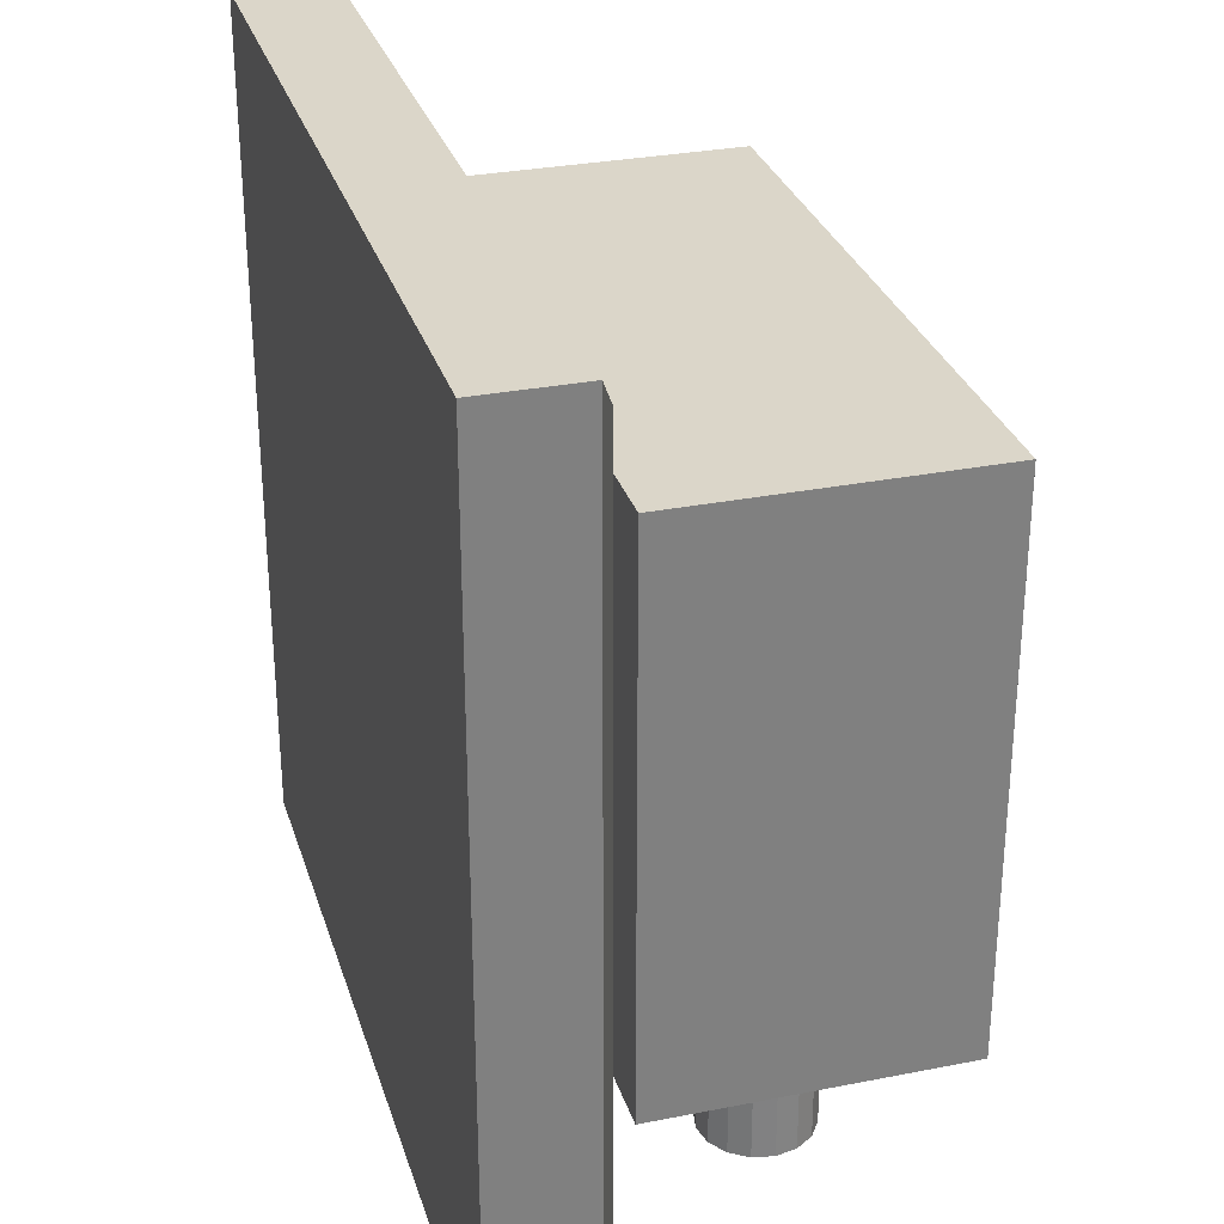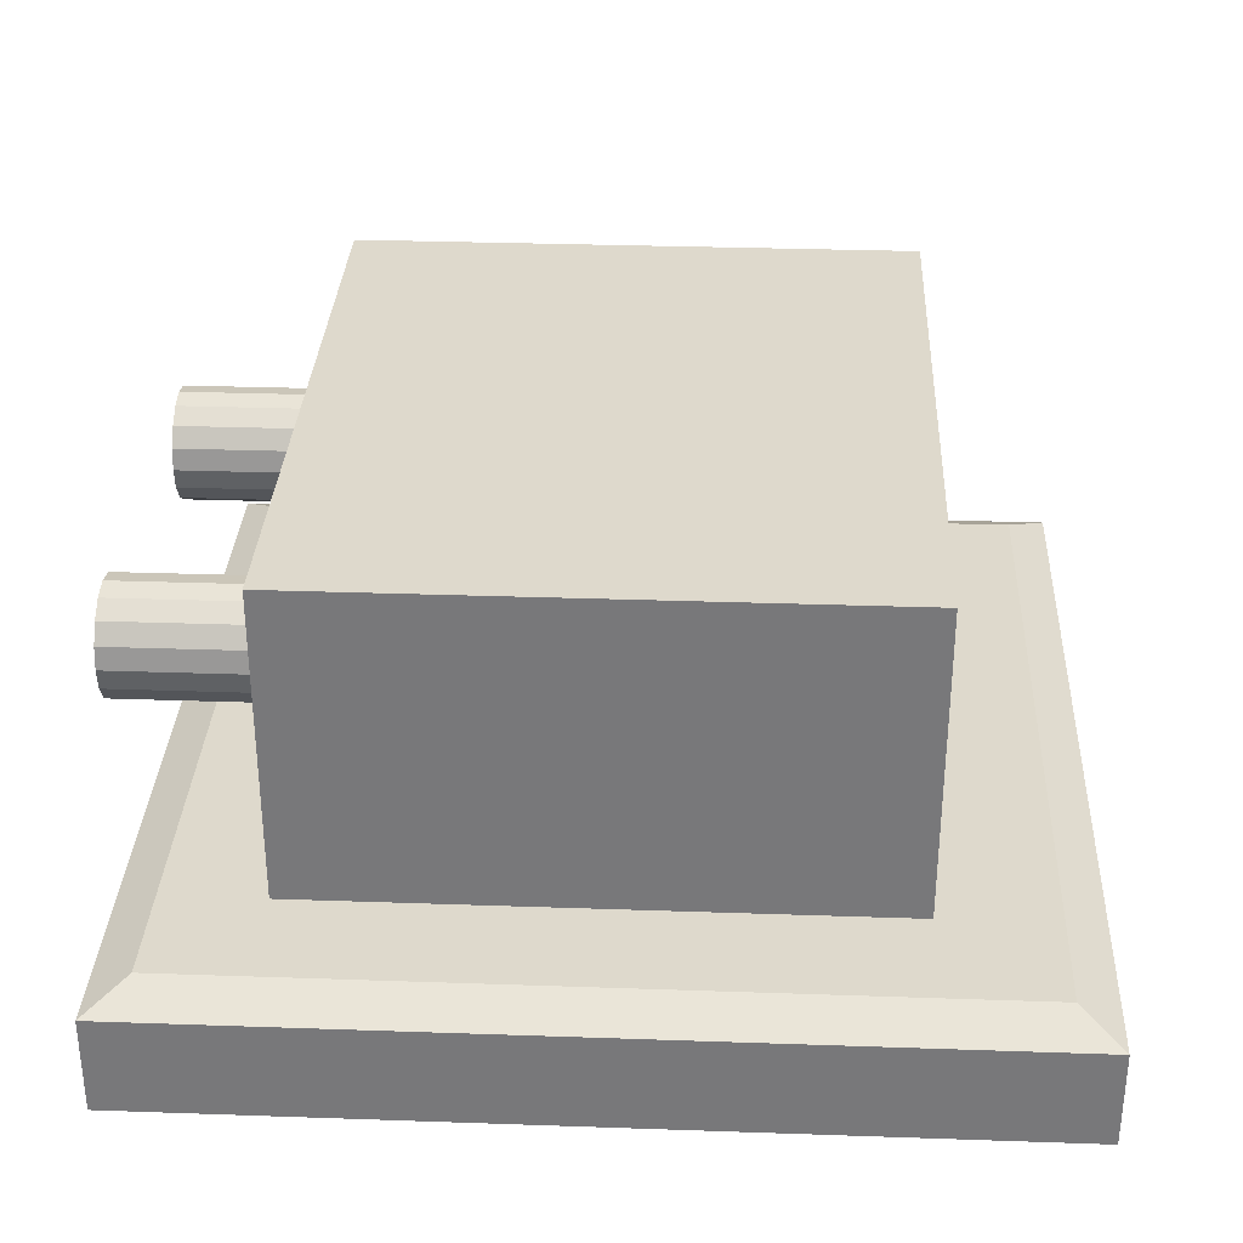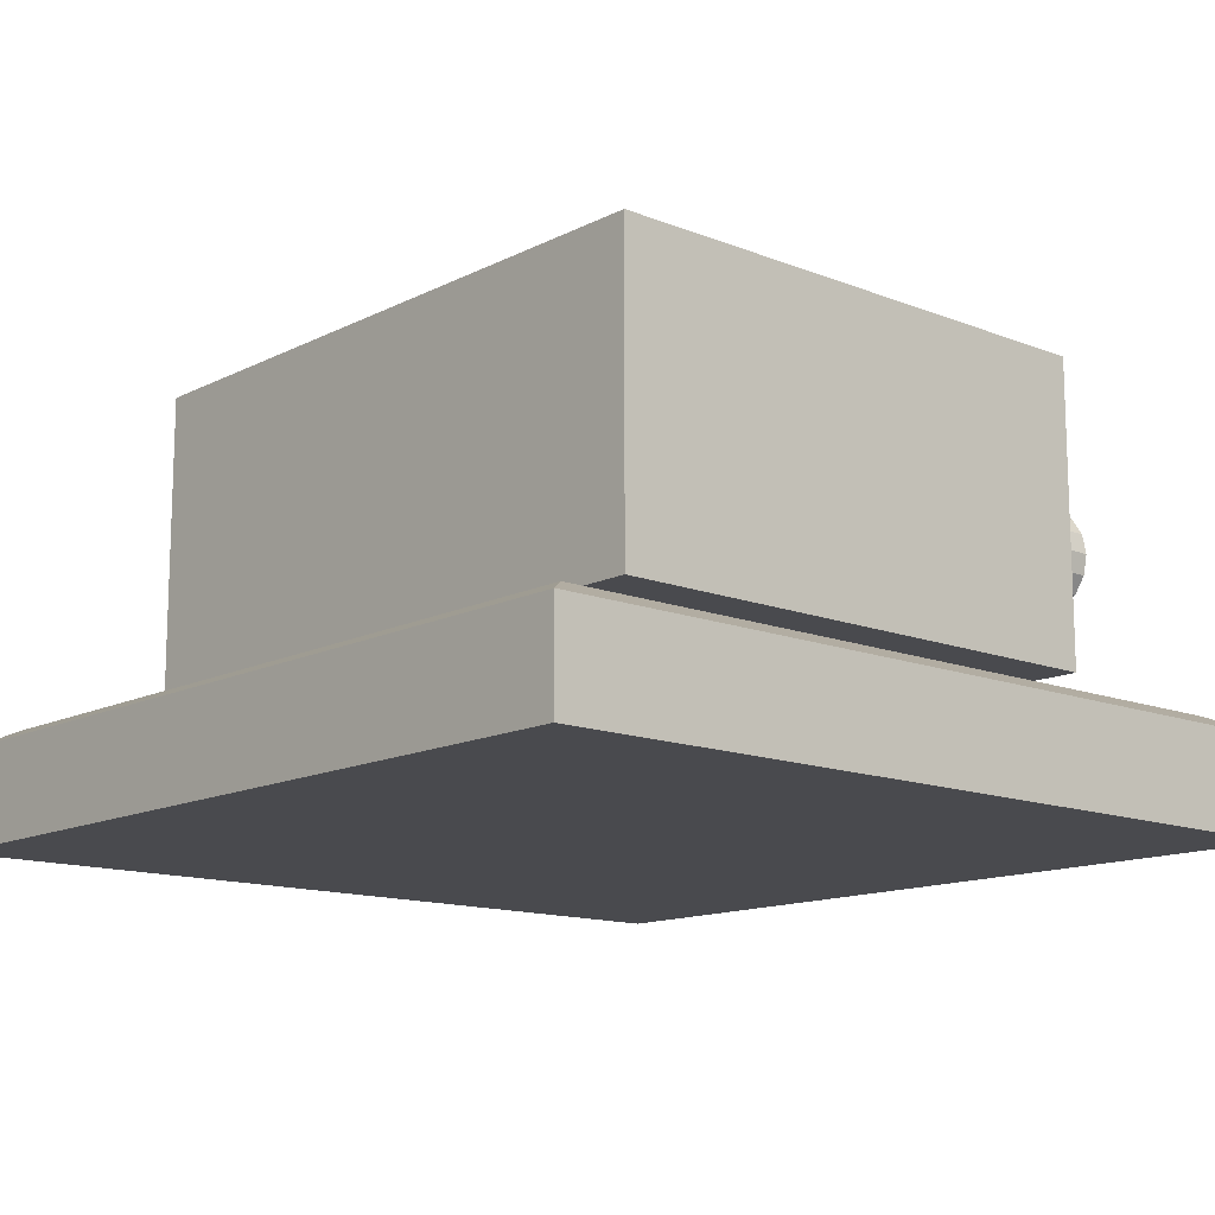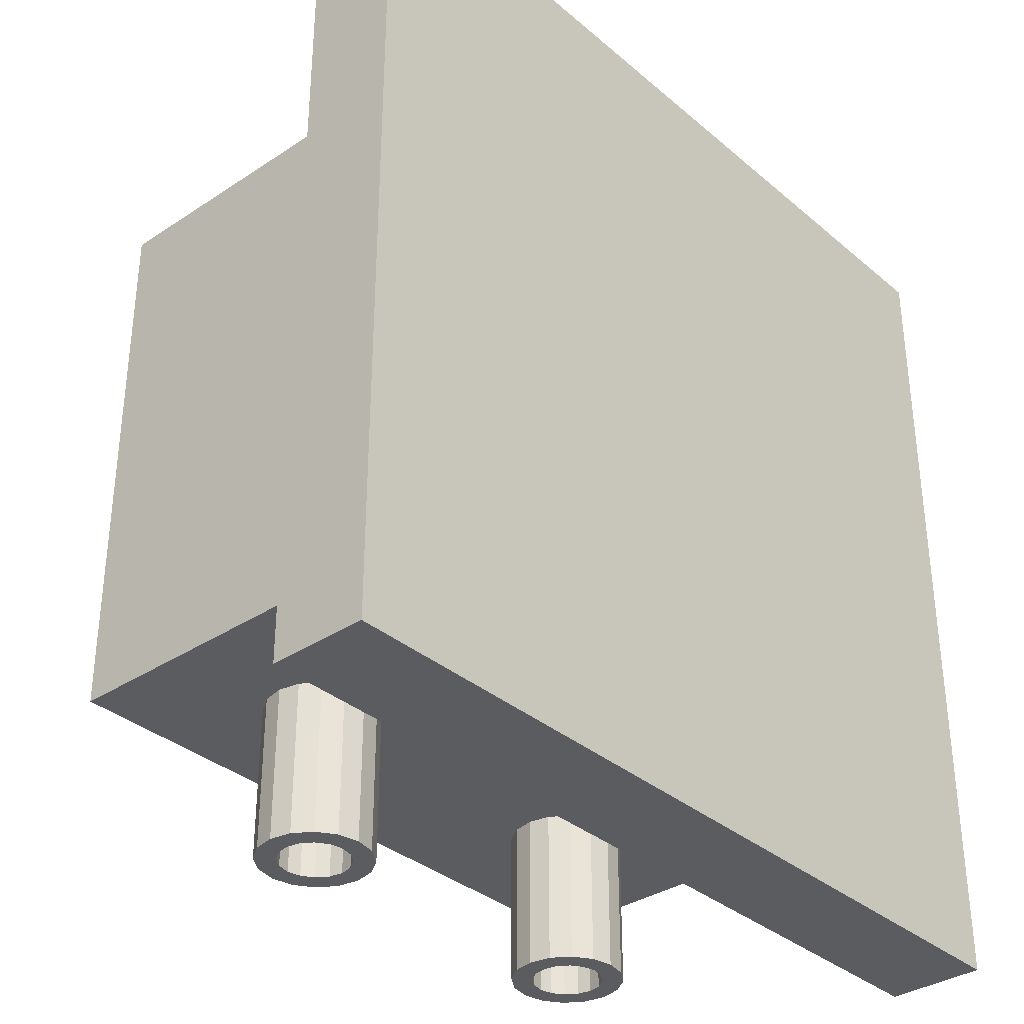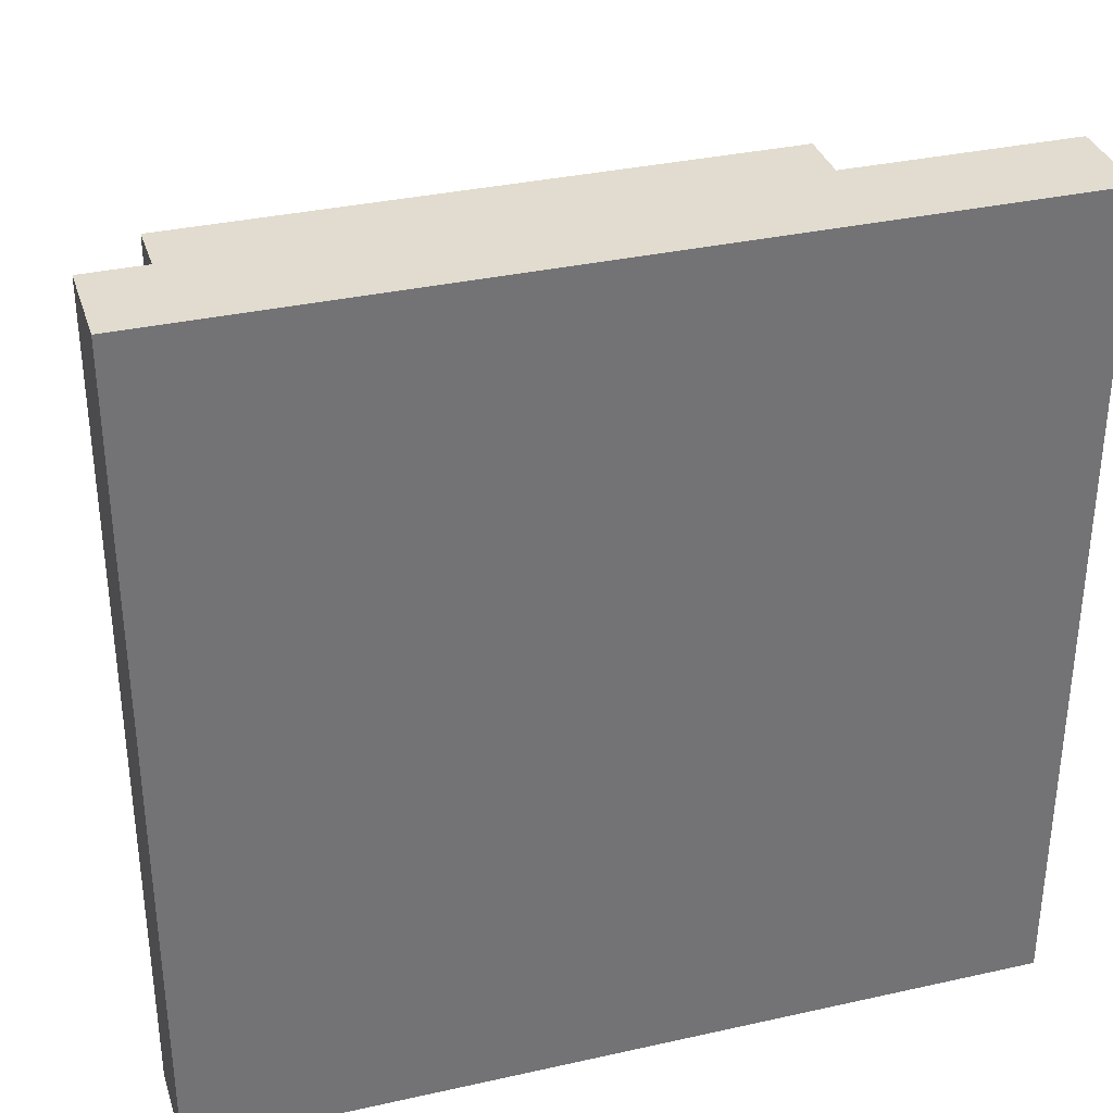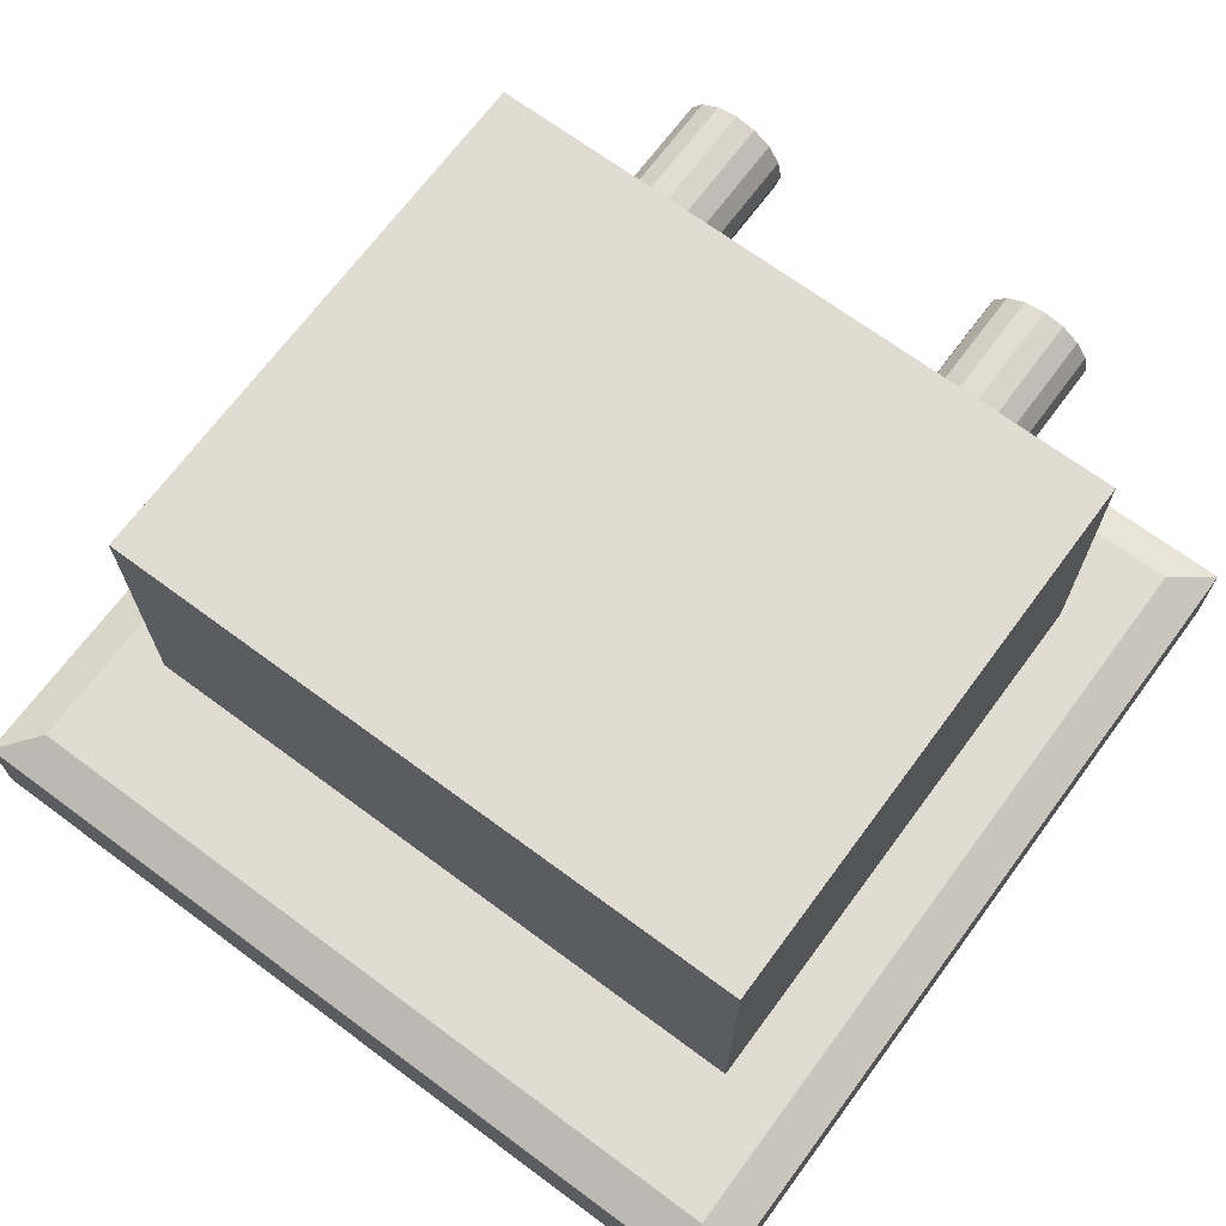
<metadata>
{"format":"obj","ext":"obj","renderer":"f3d","projection":"perspective","resolution":1024,"background":"white","views":[{"elev":29.9,"azim":73.9,"up":"+Z"},{"elev":32.1,"azim":-87.2,"up":"+Y"},{"elev":-13.4,"azim":48.4,"up":"+Y"},{"elev":-34.7,"azim":-48.4,"up":"+Z"},{"elev":34.2,"azim":-16.8,"up":"+Z"},{"elev":69.2,"azim":36.5,"up":"+Y"}]}
</metadata>
<code>
o Cube_Cube.006
v -1 -0.1131 1
v -0.9061 0.1578 0.9061
v -1 -0.1131 -1
v -0.9061 0.1578 -0.9061
v 1 -0.1131 1
v 0.9061 0.1578 0.9061
v 1 -0.1131 -1
v 0.9061 0.1578 -0.9061
v -1 0.1131 1
v -1 0.1131 -1
v 1 0.1131 -1
v 1 0.1131 1
f 1 9 10 3
f 3 10 11 7
f 7 11 12 5
f 5 12 9 1
f 3 7 5 1
f 8 4 2 6
f 2 4 10 9
f 4 8 11 10
f 8 6 12 11
f 6 2 9 12
o Cube.001_Cube.007
v -0.208 -0.06951 0.208
v -0.208 0.621 0.208
v -0.208 -0.06951 -0.208
v -0.208 0.621 -0.208
v 0.208 -0.06951 0.208
v 0.208 0.621 0.208
v 0.208 -0.06951 -0.208
v 0.208 0.621 -0.208
f 13 14 16 15
f 15 16 20 19
f 19 20 18 17
f 17 18 14 13
f 15 19 17 13
f 20 16 14 18
o Cube.002_Cube.008
v -0.7692 0.2406 0.6359
v -0.7692 0.9473 0.6359
v -0.7692 0.2406 -0.6553
v -0.7692 0.9473 -0.6553
v 0.00845 0.2406 -0.6553
v 0.00845 0.9473 -0.6553
v 0.00845 0.2406 0.6359
v 0.00845 0.9473 0.6359
v -0.4051 0.6882 -1.01
v -0.4051 0.7359 -0.3007
v -0.3742 0.682 -1.01
v -0.356 0.7261 -0.3007
v -0.3481 0.6645 -1.01
v -0.3143 0.6983 -0.3007
v -0.3306 0.6383 -1.01
v -0.2865 0.6566 -0.3007
v -0.3244 0.6075 -1.01
v -0.2767 0.6075 -0.3007
v -0.3306 0.5766 -1.01
v -0.2865 0.5583 -0.3007
v -0.3481 0.5504 -1.01
v -0.3143 0.5166 -0.3007
v -0.3742 0.5329 -1.01
v -0.356 0.4888 -0.3007
v -0.4051 0.5267 -1.01
v -0.4051 0.479 -0.3007
v -0.436 0.5329 -1.01
v -0.4543 0.4888 -0.3007
v -0.4622 0.5504 -1.01
v -0.496 0.5166 -0.3007
v -0.4797 0.5766 -1.01
v -0.5238 0.5583 -0.3007
v -0.4859 0.6075 -1.01
v -0.5336 0.6075 -0.3007
v -0.4797 0.6383 -1.01
v -0.5238 0.6566 -0.3007
v -0.4622 0.6645 -1.01
v -0.496 0.6983 -0.3007
v -0.436 0.682 -1.01
v -0.4543 0.7261 -0.3007
v -0.4051 0.7359 -1.01
v -0.356 0.7261 -1.01
v -0.3143 0.6983 -1.01
v -0.2865 0.6566 -1.01
v -0.2767 0.6075 -1.01
v -0.2865 0.5583 -1.01
v -0.3143 0.5166 -1.01
v -0.356 0.4888 -1.01
v -0.4051 0.479 -1.01
v -0.4543 0.4888 -1.01
v -0.496 0.5166 -1.01
v -0.5238 0.5583 -1.01
v -0.5336 0.6075 -1.01
v -0.5238 0.6566 -1.01
v -0.496 0.6983 -1.01
v -0.4543 0.7261 -1.01
v -0.4051 0.6882 -0.8193
v -0.3742 0.682 -0.8193
v -0.3481 0.6645 -0.8193
v -0.3306 0.6383 -0.8193
v -0.3244 0.6075 -0.8193
v -0.3306 0.5766 -0.8193
v -0.3481 0.5504 -0.8193
v -0.3742 0.5329 -0.8193
v -0.4051 0.5267 -0.8193
v -0.436 0.5329 -0.8193
v -0.4622 0.5504 -0.8193
v -0.4797 0.5766 -0.8193
v -0.4859 0.6075 -0.8193
v -0.4797 0.6383 -0.8193
v -0.4622 0.6645 -0.8193
v -0.436 0.682 -0.8193
v 0.7692 0.2406 0.6359
v 0.7692 0.9473 0.6359
v 0.7692 0.2406 -0.6553
v 0.7692 0.9473 -0.6553
v -0.00845 0.2406 -0.6553
v -0.00845 0.9473 -0.6553
v -0.00845 0.2406 0.6359
v -0.00845 0.9473 0.6359
v 0.4051 0.6882 -1.01
v 0.4051 0.7359 -0.3007
v 0.3742 0.682 -1.01
v 0.356 0.7261 -0.3007
v 0.3481 0.6645 -1.01
v 0.3143 0.6983 -0.3007
v 0.3306 0.6383 -1.01
v 0.2865 0.6566 -0.3007
v 0.3244 0.6075 -1.01
v 0.2767 0.6075 -0.3007
v 0.3306 0.5766 -1.01
v 0.2865 0.5583 -0.3007
v 0.3481 0.5504 -1.01
v 0.3143 0.5166 -0.3007
v 0.3742 0.5329 -1.01
v 0.356 0.4888 -0.3007
v 0.4051 0.5267 -1.01
v 0.4051 0.479 -0.3007
v 0.436 0.5329 -1.01
v 0.4543 0.4888 -0.3007
v 0.4622 0.5504 -1.01
v 0.496 0.5166 -0.3007
v 0.4797 0.5766 -1.01
v 0.5238 0.5583 -0.3007
v 0.4859 0.6075 -1.01
v 0.5336 0.6075 -0.3007
v 0.4797 0.6383 -1.01
v 0.5238 0.6566 -0.3007
v 0.4622 0.6645 -1.01
v 0.496 0.6983 -0.3007
v 0.436 0.682 -1.01
v 0.4543 0.7261 -0.3007
v 0.4051 0.7359 -1.01
v 0.356 0.7261 -1.01
v 0.3143 0.6983 -1.01
v 0.2865 0.6566 -1.01
v 0.2767 0.6075 -1.01
v 0.2865 0.5583 -1.01
v 0.3143 0.5166 -1.01
v 0.356 0.4888 -1.01
v 0.4051 0.479 -1.01
v 0.4543 0.4888 -1.01
v 0.496 0.5166 -1.01
v 0.5238 0.5583 -1.01
v 0.5336 0.6075 -1.01
v 0.5238 0.6566 -1.01
v 0.496 0.6983 -1.01
v 0.4543 0.7261 -1.01
v 0.4051 0.6882 -0.8193
v 0.3742 0.682 -0.8193
v 0.3481 0.6645 -0.8193
v 0.3306 0.6383 -0.8193
v 0.3244 0.6075 -0.8193
v 0.3306 0.5766 -0.8193
v 0.3481 0.5504 -0.8193
v 0.3742 0.5329 -0.8193
v 0.4051 0.5267 -0.8193
v 0.436 0.5329 -0.8193
v 0.4622 0.5504 -0.8193
v 0.4797 0.5766 -0.8193
v 0.4859 0.6075 -0.8193
v 0.4797 0.6383 -0.8193
v 0.4622 0.6645 -0.8193
v 0.436 0.682 -0.8193
f 21 22 24 23
f 27 28 22 21
f 26 24 22 28
f 23 25 27 21
f 23 24 26 25
f 61 30 32 62
f 62 32 34 63
f 63 34 36 64
f 64 36 38 65
f 65 38 40 66
f 66 40 42 67
f 67 42 44 68
f 68 44 46 69
f 69 46 48 70
f 70 48 50 71
f 71 50 52 72
f 72 52 54 73
f 73 54 56 74
f 74 56 58 75
f 32 30 60 58 56 54 52 50 48 46 44 42 40 38 36 34
f 75 58 60 76
f 76 60 30 61
f 35 37 81 80
f 31 29 61 62
f 33 31 62 63
f 35 33 63 64
f 37 35 64 65
f 39 37 65 66
f 41 39 66 67
f 43 41 67 68
f 45 43 68 69
f 47 45 69 70
f 49 47 70 71
f 51 49 71 72
f 53 51 72 73
f 55 53 73 74
f 57 55 74 75
f 59 57 75 76
f 29 59 76 61
f 77 78 79 80 81 82 83 84 85 86 87 88 89 90 91 92
f 51 53 89 88
f 37 39 82 81
f 53 55 90 89
f 39 41 83 82
f 55 57 91 90
f 41 43 84 83
f 57 59 92 91
f 43 45 85 84
f 29 31 78 77
f 59 29 77 92
f 45 47 86 85
f 31 33 79 78
f 47 49 87 86
f 33 35 80 79
f 49 51 88 87
f 93 95 96 94
f 99 93 94 100
f 98 100 94 96
f 95 93 99 97
f 95 97 98 96
f 133 134 104 102
f 134 135 106 104
f 135 136 108 106
f 136 137 110 108
f 137 138 112 110
f 138 139 114 112
f 139 140 116 114
f 140 141 118 116
f 141 142 120 118
f 142 143 122 120
f 143 144 124 122
f 144 145 126 124
f 145 146 128 126
f 146 147 130 128
f 104 106 108 110 112 114 116 118 120 122 124 126 128 130 132 102
f 147 148 132 130
f 148 133 102 132
f 107 152 153 109
f 103 134 133 101
f 105 135 134 103
f 107 136 135 105
f 109 137 136 107
f 111 138 137 109
f 113 139 138 111
f 115 140 139 113
f 117 141 140 115
f 119 142 141 117
f 121 143 142 119
f 123 144 143 121
f 125 145 144 123
f 127 146 145 125
f 129 147 146 127
f 131 148 147 129
f 101 133 148 131
f 149 164 163 162 161 160 159 158 157 156 155 154 153 152 151 150
f 123 160 161 125
f 109 153 154 111
f 125 161 162 127
f 111 154 155 113
f 127 162 163 129
f 113 155 156 115
f 129 163 164 131
f 115 156 157 117
f 101 149 150 103
f 131 164 149 101
f 117 157 158 119
f 103 150 151 105
f 119 158 159 121
f 105 151 152 107
f 121 159 160 123

</code>
